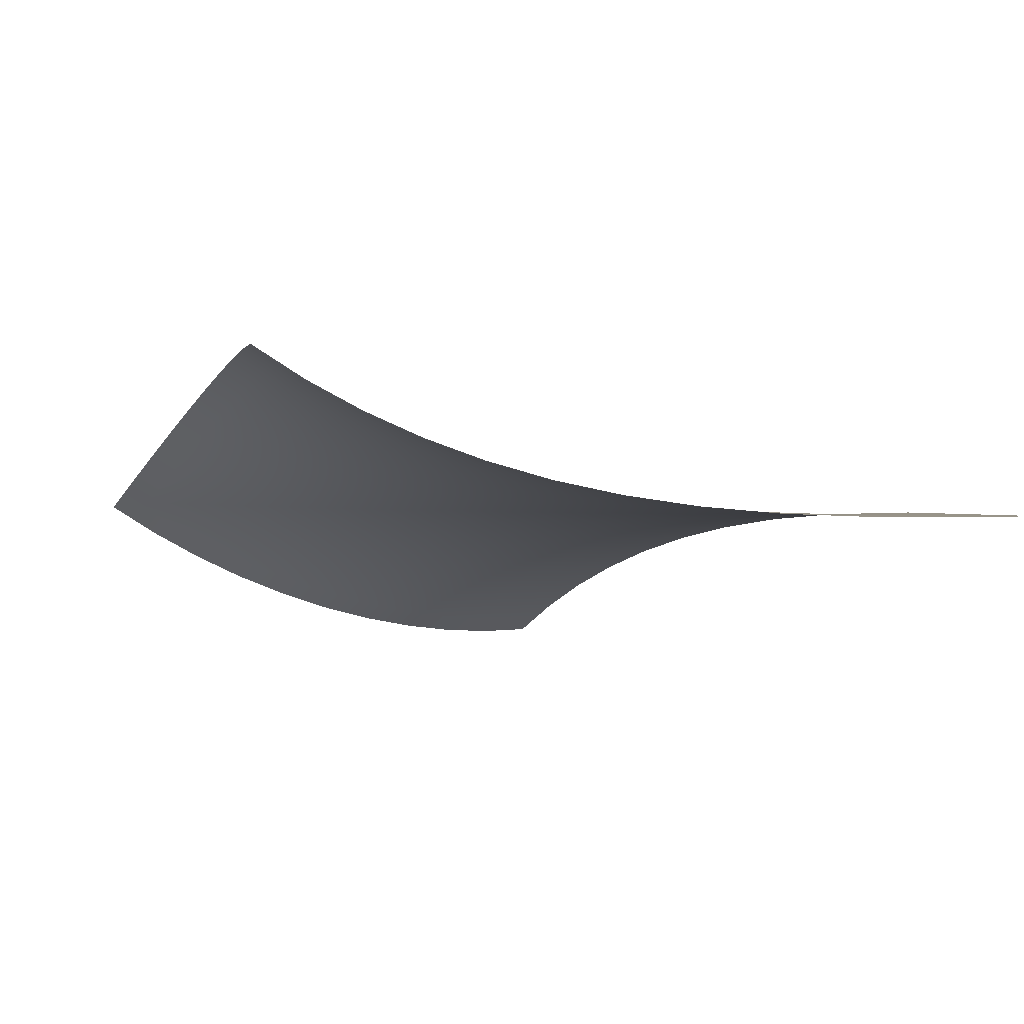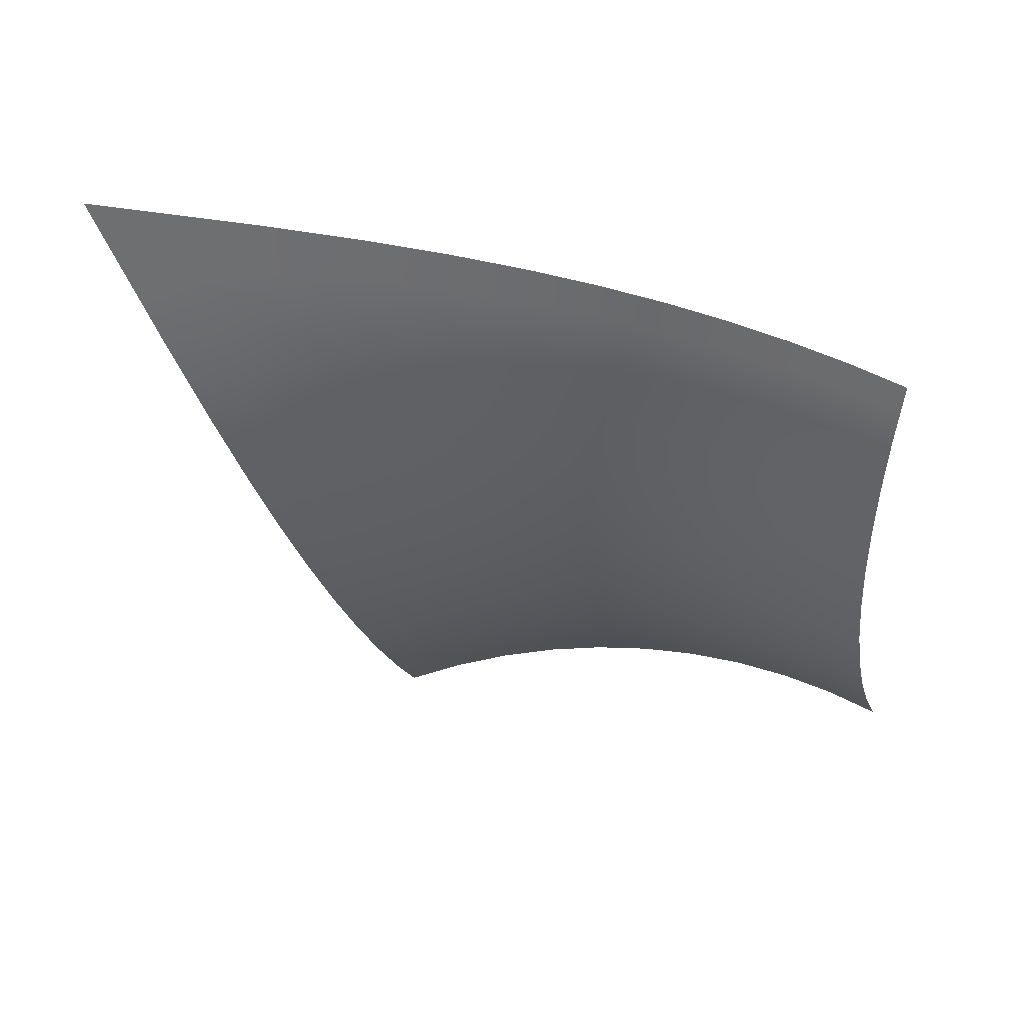
<metadata>
{"format":"obj","ext":"obj","renderer":"f3d","projection":"perspective","resolution":1024,"background":"white","views":[{"elev":1.7,"azim":56.9,"up":"+Y"},{"elev":-54.6,"azim":-179.8,"up":"+Y"}]}
</metadata>
<code>
g
v 0 0 0
v 0.4272 0 0.5425
v -0.03649 -2.35e-10 0.7822
v -0.3417 0 0.3946
v 0.1714 0.0138 1.184
v -0.1951 0.02415 1.358
v -0.4005 0.01267 1.017
v -0.03269 0.04969 1.696
v -0.3519 0.07031 1.843
v -0.518 0.04761 1.537
v -0.2104 0.107 2.144
v -0.5005 0.1379 2.274
v -0.6457 0.1042 1.993
v -0.371 0.1854 2.549
v -0.6409 0.2268 2.668
v -0.7734 0.1822 2.406
v -0.5188 0.2849 2.924
v -0.774 0.3368 3.033
v -0.8984 0.2813 2.786
v -0.6562 0.4056 3.274
v -0.9005 0.468 3.375
v -1.02 0.4016 3.141
v -0.785 0.5474 3.603
v -1.021 0.6206 3.696
v -1.138 0.5431 3.473
v -0.9062 0.7106 3.914
v -1.136 0.7949 4
v -1.252 0.7061 3.785
v -1.02 0.8957 4.208
v -1.246 0.9911 4.288
v -1.362 0.8908 4.08
v -0.6832 -0.0138 0.0984
v -0.6551 -0.01267 0.6935
v -0.9391 -0.02415 0.4137
v -0.7142 0.01129 1.235
v -0.941 -0.01129 0.9472
v -0.8108 0.05702 1.714
v -0.9978 0.02357 1.438
v -0.92 0.1242 2.146
v -1.082 0.07993 1.885
v -1.033 0.2127 2.542
v -1.179 0.1576 2.295
v -1.147 0.3224 2.91
v -1.282 0.2564 2.675
v -1.26 0.4532 3.254
v -1.387 0.3763 3.029
v -1.371 0.6054 3.576
v -1.494 0.5174 3.362
v -1.481 0.7792 3.881
v -1.601 0.6798 3.674
v -1.589 0.9748 4.168
v -1.707 0.8637 3.969
v -1.229 -0.04969 0.1766
v -1.188 -0.04761 0.6857
v -1.447 -0.07031 0.4525
v -1.205 -0.02357 1.175
v -1.429 -0.05701 0.9288
v -1.26 0.0221 1.631
v -1.454 -0.02209 1.385
v -1.336 0.08912 2.053
v -1.507 0.0342 1.813
v -1.425 0.1773 2.445
v -1.579 0.1117 2.213
v -1.521 0.2867 2.81
v -1.663 0.2102 2.588
v -1.621 0.4171 3.153
v -1.754 0.3298 2.94
v -1.723 0.5687 3.475
v -1.85 0.4703 3.27
v -1.828 0.7416 3.778
v -1.949 0.6318 3.581
v -1.934 0.936 4.064
v -2.053 0.8145 3.874
v -1.706 -0.107 0.2445
v -1.662 -0.1042 0.7029
v -1.901 -0.1379 0.4958
v -1.659 -0.07993 1.152
v -1.875 -0.1242 0.9337
v -1.689 -0.0342 1.583
v -1.882 -0.08911 1.36
v -1.742 0.03277 1.99
v -1.915 -0.03277 1.769
v -1.811 0.1208 2.373
v -1.969 0.04466 2.157
v -1.891 0.2299 2.733
v -2.036 0.143 2.525
v -1.979 0.3598 3.073
v -2.115 0.2622 2.871
v -2.074 0.5107 3.392
v -2.202 0.4021 3.198
v -2.173 0.6824 3.693
v -2.295 0.5626 3.507
v -2.276 0.8753 3.977
v -2.395 0.7439 3.797
v -2.138 -0.1854 0.3055
v -2.093 -0.1822 0.7302
v -2.317 -0.2268 0.54
v -2.08 -0.1576 1.151
v -2.286 -0.2127 0.9509
v -2.095 -0.1117 1.559
v -2.283 -0.1773 1.355
v -2.132 -0.04466 1.951
v -2.304 -0.1208 1.747
v -2.186 0.04335 2.324
v -2.344 -0.04334 2.123
v -2.254 0.1522 2.677
v -2.4 0.05494 2.482
v -2.332 0.2817 3.012
v -2.468 0.1738 2.822
v -2.419 0.4317 3.329
v -2.547 0.3131 3.145
v -2.513 0.6023 3.627
v -2.635 0.4727 3.45
v -2.615 0.7933 3.907
v -2.731 0.6524 3.737
v -2.537 -0.2849 0.3613
v -2.492 -0.2813 0.7626
v -2.703 -0.3368 0.5838
v -2.473 -0.2564 1.161
v -2.67 -0.3224 0.9753
v -2.479 -0.2102 1.552
v -2.661 -0.2867 1.362
v -2.504 -0.143 1.93
v -2.673 -0.2299 1.74
v -2.548 -0.05493 2.294
v -2.704 -0.1522 2.106
v -2.606 0.05379 2.641
v -2.751 -0.05379 2.457
v -2.676 0.1829 2.97
v -2.811 0.06497 2.792
v -2.757 0.3323 3.283
v -2.884 0.2038 3.11
v -2.847 0.5016 3.578
v -2.967 0.3626 3.412
v -2.946 0.6908 3.855
v -3.061 0.5409 3.696
v -2.909 -0.4056 0.4129
v -2.865 -0.4016 0.7976
v -3.065 -0.468 0.6267
v -2.843 -0.3763 1.181
v -3.031 -0.4532 1.004
v -2.842 -0.3298 1.558
v -3.018 -0.4171 1.379
v -2.86 -0.2622 1.925
v -3.024 -0.3598 1.746
v -2.895 -0.1738 2.28
v -3.048 -0.2816 2.103
v -2.946 -0.06496 2.621
v -3.088 -0.1829 2.448
v -3.01 0.06404 2.946
v -3.142 -0.06403 2.778
v -3.085 0.2129 3.255
v -3.21 0.07466 3.092
v -3.172 0.3812 3.546
v -3.289 0.2328 3.39
v -3.27 0.5687 3.821
v -3.38 0.4099 3.672
v -3.259 -0.5474 0.461
v -3.215 -0.5431 0.8342
v -3.406 -0.6206 0.6685
v -3.191 -0.5174 1.206
v -3.371 -0.6054 1.037
v -3.186 -0.4703 1.574
v -3.355 -0.5687 1.403
v -3.198 -0.4021 1.933
v -3.357 -0.5107 1.763
v -3.228 -0.3131 2.281
v -3.376 -0.4317 2.114
v -3.272 -0.2038 2.617
v -3.41 -0.3323 2.453
v -3.331 -0.07465 2.938
v -3.46 -0.2129 2.779
v -3.403 0.07397 3.243
v -3.524 -0.07396 3.09
v -3.487 0.2416 3.532
v -3.6 0.0839 3.386
v -3.583 0.4278 3.804
v -3.689 0.2602 3.665
v -3.59 -0.7106 0.5059
v -3.546 -0.7061 0.8718
v -3.728 -0.7949 0.7093
v -3.52 -0.6798 1.237
v -3.693 -0.7792 1.073
v -3.511 -0.6318 1.598
v -3.674 -0.7416 1.433
v -3.52 -0.5626 1.952
v -3.673 -0.6824 1.789
v -3.545 -0.4727 2.295
v -3.688 -0.6022 2.136
v -3.585 -0.3625 2.627
v -3.718 -0.5016 2.472
v -3.64 -0.2327 2.945
v -3.764 -0.3812 2.795
v -3.709 -0.08389 3.248
v -3.824 -0.2416 3.104
v -3.791 0.08347 3.536
v -3.898 -0.08346 3.399
v -3.885 0.2688 3.806
v -3.986 0.09257 3.676
v -3.903 -0.8957 0.5479
v -3.859 -0.8908 0.9103
v -4.033 -0.9911 0.7491
v -3.831 -0.8636 1.272
v -3.997 -0.9748 1.111
v -3.82 -0.8145 1.63
v -3.976 -0.936 1.47
v -3.825 -0.7439 1.98
v -3.972 -0.8752 1.823
v -3.846 -0.6524 2.322
v -3.984 -0.7933 2.168
v -3.883 -0.5408 2.651
v -4.011 -0.6908 2.503
v -3.935 -0.4099 2.968
v -4.054 -0.5687 2.825
v -4.001 -0.2602 3.269
v -4.111 -0.4277 3.134
v -4.081 -0.09257 3.556
v -4.183 -0.2688 3.427
v -4.175 0.09242 3.825
v -4.27 -0.09241 3.704
v 0.05697 2.556e-15 0.3946
v -0.1066 0.01209 1.073
v -0.2705 0.04724 1.602
v -0.4248 0.1041 2.059
v -0.5699 0.1824 2.471
v -0.707 0.2818 2.851
v -0.8369 0.4024 3.204
v -0.9605 0.5443 3.536
v -1.078 0.7077 3.848
v -1.191 0.893 4.144
v -0.6407 -0.01209 0.3946
v -0.6687 -1.113e-08 0.9661
v -0.7555 0.0345 1.476
v -0.8618 0.09081 1.931
v -0.9745 0.1686 2.345
v -1.089 0.2676 2.726
v -1.203 0.3879 3.082
v -1.315 0.5294 3.415
v -1.426 0.6923 3.729
v -1.535 0.877 4.024
v -1.193 -0.04724 0.4299
v -1.185 -0.03449 0.9309
v -1.225 1.242e-06 1.404
v -1.294 0.05609 1.843
v -1.378 0.1336 2.249
v -1.471 0.2322 2.628
v -1.57 0.3521 2.982
v -1.671 0.493 3.314
v -1.775 0.6552 3.627
v -1.88 0.8389 3.921
v -1.674 -0.1041 0.4727
v -1.652 -0.09081 0.9275
v -1.667 -0.05608 1.368
v -1.711 1.998e-06 1.787
v -1.773 0.07732 2.182
v -1.849 0.1757 2.553
v -1.934 0.2951 2.903
v -2.025 0.4355 3.233
v -2.122 0.5968 3.543
v -2.224 0.779 3.835
v -2.109 -0.1824 0.5171
v -2.081 -0.1686 0.9401
v -2.082 -0.1335 1.355
v -2.109 -0.07732 1.755
v -2.156 2.801e-06 2.137
v -2.218 0.09826 2.501
v -2.291 0.2173 2.845
v -2.374 0.357 3.171
v -2.465 0.5173 3.478
v -2.563 0.698 3.767
v -2.51 -0.2818 0.5614
v -2.479 -0.2676 0.9617
v -2.472 -0.2322 1.357
v -2.488 -0.1757 1.741
v -2.524 -0.09826 2.112
v -2.575 3.604e-06 2.467
v -2.639 0.1188 2.806
v -2.715 0.258 3.127
v -2.801 0.4173 3.43
v -2.896 0.5965 3.716
v -2.884 -0.4024 0.6049
v -2.851 -0.3879 0.989
v -2.84 -0.3521 1.369
v -2.849 -0.2951 1.742
v -2.876 -0.2173 2.103
v -2.919 -0.1188 2.451
v -2.976 4.339e-06 2.783
v -3.047 0.1388 3.1
v -3.128 0.2974 3.401
v -3.22 0.4753 3.684
v -3.235 -0.5443 0.6474
v -3.201 -0.5294 1.02
v -3.186 -0.493 1.39
v -3.19 -0.4355 1.753
v -3.212 -0.357 2.107
v -3.249 -0.258 2.449
v -3.301 -0.1388 2.777
v -3.366 4.862e-06 3.091
v -3.445 0.1581 3.388
v -3.535 0.335 3.668
v -3.567 -0.7077 0.6887
v -3.532 -0.6923 1.054
v -3.515 -0.6552 1.417
v -3.515 -0.5967 1.775
v -3.532 -0.5173 2.124
v -3.564 -0.4173 2.461
v -3.612 -0.2974 2.786
v -3.674 -0.1581 3.097
v -3.749 5.043e-06 3.392
v -3.838 0.1763 3.671
v -3.881 -0.893 0.729
v -3.845 -0.877 1.091
v -3.825 -0.8389 1.451
v -3.822 -0.779 1.805
v -3.836 -0.698 2.151
v -3.865 -0.5965 2.486
v -3.909 -0.4752 2.809
v -3.968 -0.3349 3.119
v -4.041 -0.1763 3.412
v -4.128 5.007e-06 3.69
v -0.3417 0 0.04934
v 0.6833 0 -0.09866
v 0.2991 -3.365e-10 0.8631
v -0.3417 -1.259e-10 0.7086
v 0.06908 0.02486 1.44
v -0.4506 0.02346 1.279
v -0.122 0.07147 1.921
v -0.5782 0.06917 1.767
v -0.2913 0.1394 2.348
v -0.7078 0.1365 2.202
v -0.4456 0.2285 2.738
v -0.835 0.2251 2.598
v -0.5884 0.3387 3.101
v -0.9588 0.3349 2.966
v -0.7217 0.4701 3.441
v -1.079 0.466 3.309
v -0.8468 0.6228 3.761
v -1.195 0.6185 3.632
v -0.9647 0.7972 4.064
v -1.308 0.7925 3.936
v -1.076 0.9937 4.352
v -1.417 0.9886 4.224
v -0.9567 -0.02486 0.1377
v -0.9221 -0.02346 0.6806
v -0.9587 3.896e-07 1.194
v -1.034 0.04535 1.664
v -1.127 0.1123 2.092
v -1.228 0.2005 2.487
v -1.333 0.3099 2.855
v -1.44 0.4406 3.198
v -1.547 0.5925 3.521
v -1.654 0.7659 3.825
v -1.761 0.961 4.112
v -1.469 -0.07147 0.2108
v -1.426 -0.06917 0.6903
v -1.432 -0.04535 1.158
v -1.474 1.564e-06 1.6
v -1.539 0.06674 2.015
v -1.618 0.1547 2.403
v -1.706 0.2638 2.767
v -1.8 0.3939 3.108
v -1.898 0.5451 3.429
v -2 0.7175 3.732
v -2.105 0.9112 4.016
v -1.923 -0.1394 0.2753
v -1.879 -0.1365 0.7144
v -1.871 -0.1123 1.148
v -1.893 -0.06674 1.566
v -1.937 2.399e-06 1.965
v -1.999 0.08783 2.343
v -2.073 0.1966 2.701
v -2.156 0.3262 3.038
v -2.247 0.4766 3.356
v -2.343 0.6478 3.656
v -2.446 0.8397 3.937
v -2.339 -0.2285 0.3337
v -2.295 -0.2251 0.7451
v -2.279 -0.2005 1.153
v -2.288 -0.1547 1.552
v -2.319 -0.08783 1.936
v -2.368 3.236e-06 2.304
v -2.431 0.1086 2.655
v -2.505 0.2378 2.987
v -2.589 0.3874 3.301
v -2.681 0.5573 3.598
v -2.781 0.7473 3.877
v -2.725 -0.3387 0.3875
v -2.681 -0.3349 0.7792
v -2.66 -0.3099 1.169
v -2.662 -0.2638 1.552
v -2.684 -0.1966 1.924
v -2.723 -0.1086 2.283
v -2.777 4.033e-06 2.627
v -2.844 0.1289 2.954
v -2.923 0.2779 3.264
v -3.011 0.4466 3.558
v -3.11 0.6349 3.833
v -3.087 -0.4701 0.4375
v -3.043 -0.466 0.8153
v -3.019 -0.4406 1.192
v -3.016 -0.3939 1.564
v -3.032 -0.3262 1.926
v -3.064 -0.2378 2.277
v -3.111 -0.1289 2.615
v -3.173 4.753e-06 2.938
v -3.246 0.1486 3.245
v -3.332 0.3164 3.535
v -3.428 0.5031 3.808
v -3.428 -0.6228 0.484
v -3.384 -0.6184 0.8526
v -3.358 -0.5925 1.22
v -3.352 -0.5451 1.584
v -3.362 -0.4766 1.94
v -3.389 -0.3874 2.285
v -3.431 -0.2779 2.618
v -3.488 -0.1486 2.938
v -3.558 5.222e-06 3.242
v -3.641 0.1673 3.53
v -3.737 0.3529 3.801
v -3.75 -0.7972 0.5275
v -3.706 -0.7925 0.8908
v -3.679 -0.7659 1.253
v -3.669 -0.7175 1.612
v -3.676 -0.6478 1.964
v -3.699 -0.5573 2.306
v -3.737 -0.4466 2.636
v -3.791 -0.3164 2.953
v -3.858 -0.1673 3.255
v -3.939 5.307e-06 3.541
v -4.033 0.185 3.811
v -4.055 -0.9936 0.5681
v -4.011 -0.9886 0.9297
v -3.983 -0.961 1.29
v -3.97 -0.9112 1.647
v -3.974 -0.8397 1.997
v -3.993 -0.7473 2.338
v -4.028 -0.6349 2.667
v -4.079 -0.5031 2.983
v -4.144 -0.3529 3.284
v -4.223 -0.185 3.57
v -4.317 5.173e-06 3.839
f 221 1 321 4
f 221 2 322 1
f 221 3 323 2
f 221 4 324 3
f 222 3 324 7
f 231 4 321 32
f 222 5 323 3
f 222 6 325 5
f 222 7 326 6
f 223 6 326 10
f 232 7 324 33
f 223 8 325 6
f 223 9 327 8
f 223 10 328 9
f 224 9 328 13
f 233 10 326 35
f 224 11 327 9
f 224 12 329 11
f 224 13 330 12
f 225 12 330 16
f 234 13 328 37
f 225 14 329 12
f 225 15 331 14
f 225 16 332 15
f 226 15 332 19
f 235 16 330 39
f 226 17 331 15
f 226 18 333 17
f 226 19 334 18
f 227 18 334 22
f 236 19 332 41
f 227 20 333 18
f 227 21 335 20
f 227 22 336 21
f 228 21 336 25
f 237 22 334 43
f 228 23 335 21
f 228 24 337 23
f 228 25 338 24
f 229 24 338 28
f 238 25 336 45
f 229 26 337 24
f 229 27 339 26
f 229 28 340 27
f 230 27 340 31
f 239 28 338 47
f 230 29 339 27
f 230 30 341 29
f 230 31 342 30
f 240 31 340 49
f 231 32 343 34
f 231 33 324 4
f 231 34 344 33
f 232 33 344 36
f 241 34 343 53
f 232 35 326 7
f 232 36 345 35
f 233 35 345 38
f 242 36 344 54
f 233 37 328 10
f 233 38 346 37
f 234 37 346 40
f 243 38 345 56
f 234 39 330 13
f 234 40 347 39
f 235 39 347 42
f 244 40 346 58
f 235 41 332 16
f 235 42 348 41
f 236 41 348 44
f 245 42 347 60
f 236 43 334 19
f 236 44 349 43
f 237 43 349 46
f 246 44 348 62
f 237 45 336 22
f 237 46 350 45
f 238 45 350 48
f 247 46 349 64
f 238 47 338 25
f 238 48 351 47
f 239 47 351 50
f 248 48 350 66
f 239 49 340 28
f 239 50 352 49
f 240 49 352 52
f 249 50 351 68
f 240 51 342 31
f 240 52 353 51
f 250 52 352 70
f 241 53 354 55
f 241 54 344 34
f 241 55 355 54
f 242 54 355 57
f 251 55 354 74
f 242 56 345 36
f 242 57 356 56
f 243 56 356 59
f 252 57 355 75
f 243 58 346 38
f 243 59 357 58
f 244 58 357 61
f 253 59 356 77
f 244 60 347 40
f 244 61 358 60
f 245 60 358 63
f 254 61 357 79
f 245 62 348 42
f 245 63 359 62
f 246 62 359 65
f 255 63 358 81
f 246 64 349 44
f 246 65 360 64
f 247 64 360 67
f 256 65 359 83
f 247 66 350 46
f 247 67 361 66
f 248 66 361 69
f 257 67 360 85
f 248 68 351 48
f 248 69 362 68
f 249 68 362 71
f 258 69 361 87
f 249 70 352 50
f 249 71 363 70
f 250 70 363 73
f 259 71 362 89
f 250 72 353 52
f 250 73 364 72
f 260 73 363 91
f 251 74 365 76
f 251 75 355 55
f 251 76 366 75
f 252 75 366 78
f 261 76 365 95
f 252 77 356 57
f 252 78 367 77
f 253 77 367 80
f 262 78 366 96
f 253 79 357 59
f 253 80 368 79
f 254 79 368 82
f 263 80 367 98
f 254 81 358 61
f 254 82 369 81
f 255 81 369 84
f 264 82 368 100
f 255 83 359 63
f 255 84 370 83
f 256 83 370 86
f 265 84 369 102
f 256 85 360 65
f 256 86 371 85
f 257 85 371 88
f 266 86 370 104
f 257 87 361 67
f 257 88 372 87
f 258 87 372 90
f 267 88 371 106
f 258 89 362 69
f 258 90 373 89
f 259 89 373 92
f 268 90 372 108
f 259 91 363 71
f 259 92 374 91
f 260 91 374 94
f 269 92 373 110
f 260 93 364 73
f 260 94 375 93
f 270 94 374 112
f 261 95 376 97
f 261 96 366 76
f 261 97 377 96
f 262 96 377 99
f 271 97 376 116
f 262 98 367 78
f 262 99 378 98
f 263 98 378 101
f 272 99 377 117
f 263 100 368 80
f 263 101 379 100
f 264 100 379 103
f 273 101 378 119
f 264 102 369 82
f 264 103 380 102
f 265 102 380 105
f 274 103 379 121
f 265 104 370 84
f 265 105 381 104
f 266 104 381 107
f 275 105 380 123
f 266 106 371 86
f 266 107 382 106
f 267 106 382 109
f 276 107 381 125
f 267 108 372 88
f 267 109 383 108
f 268 108 383 111
f 277 109 382 127
f 268 110 373 90
f 268 111 384 110
f 269 110 384 113
f 278 111 383 129
f 269 112 374 92
f 269 113 385 112
f 270 112 385 115
f 279 113 384 131
f 270 114 375 94
f 270 115 386 114
f 280 115 385 133
f 271 116 387 118
f 271 117 377 97
f 271 118 388 117
f 272 117 388 120
f 281 118 387 137
f 272 119 378 99
f 272 120 389 119
f 273 119 389 122
f 282 120 388 138
f 273 121 379 101
f 273 122 390 121
f 274 121 390 124
f 283 122 389 140
f 274 123 380 103
f 274 124 391 123
f 275 123 391 126
f 284 124 390 142
f 275 125 381 105
f 275 126 392 125
f 276 125 392 128
f 285 126 391 144
f 276 127 382 107
f 276 128 393 127
f 277 127 393 130
f 286 128 392 146
f 277 129 383 109
f 277 130 394 129
f 278 129 394 132
f 287 130 393 148
f 278 131 384 111
f 278 132 395 131
f 279 131 395 134
f 288 132 394 150
f 279 133 385 113
f 279 134 396 133
f 280 133 396 136
f 289 134 395 152
f 280 135 386 115
f 280 136 397 135
f 290 136 396 154
f 281 137 398 139
f 281 138 388 118
f 281 139 399 138
f 282 138 399 141
f 291 139 398 158
f 282 140 389 120
f 282 141 400 140
f 283 140 400 143
f 292 141 399 159
f 283 142 390 122
f 283 143 401 142
f 284 142 401 145
f 293 143 400 161
f 284 144 391 124
f 284 145 402 144
f 285 144 402 147
f 294 145 401 163
f 285 146 392 126
f 285 147 403 146
f 286 146 403 149
f 295 147 402 165
f 286 148 393 128
f 286 149 404 148
f 287 148 404 151
f 296 149 403 167
f 287 150 394 130
f 287 151 405 150
f 288 150 405 153
f 297 151 404 169
f 288 152 395 132
f 288 153 406 152
f 289 152 406 155
f 298 153 405 171
f 289 154 396 134
f 289 155 407 154
f 290 154 407 157
f 299 155 406 173
f 290 156 397 136
f 290 157 408 156
f 300 157 407 175
f 291 158 409 160
f 291 159 399 139
f 291 160 410 159
f 292 159 410 162
f 301 160 409 179
f 292 161 400 141
f 292 162 411 161
f 293 161 411 164
f 302 162 410 180
f 293 163 401 143
f 293 164 412 163
f 294 163 412 166
f 303 164 411 182
f 294 165 402 145
f 294 166 413 165
f 295 165 413 168
f 304 166 412 184
f 295 167 403 147
f 295 168 414 167
f 296 167 414 170
f 305 168 413 186
f 296 169 404 149
f 296 170 415 169
f 297 169 415 172
f 306 170 414 188
f 297 171 405 151
f 297 172 416 171
f 298 171 416 174
f 307 172 415 190
f 298 173 406 153
f 298 174 417 173
f 299 173 417 176
f 308 174 416 192
f 299 175 407 155
f 299 176 418 175
f 300 175 418 178
f 309 176 417 194
f 300 177 408 157
f 300 178 419 177
f 310 178 418 196
f 301 179 420 181
f 301 180 410 160
f 301 181 421 180
f 302 180 421 183
f 311 181 420 200
f 302 182 411 162
f 302 183 422 182
f 303 182 422 185
f 312 183 421 201
f 303 184 412 164
f 303 185 423 184
f 304 184 423 187
f 313 185 422 203
f 304 186 413 166
f 304 187 424 186
f 305 186 424 189
f 314 187 423 205
f 305 188 414 168
f 305 189 425 188
f 306 188 425 191
f 315 189 424 207
f 306 190 415 170
f 306 191 426 190
f 307 190 426 193
f 316 191 425 209
f 307 192 416 172
f 307 193 427 192
f 308 192 427 195
f 317 193 426 211
f 308 194 417 174
f 308 195 428 194
f 309 194 428 197
f 318 195 427 213
f 309 196 418 176
f 309 197 429 196
f 310 196 429 199
f 319 197 428 215
f 310 198 419 178
f 310 199 430 198
f 320 199 429 217
f 311 200 431 202
f 311 201 421 181
f 311 202 432 201
f 312 201 432 204
f 312 203 422 183
f 312 204 433 203
f 313 203 433 206
f 313 205 423 185
f 313 206 434 205
f 314 205 434 208
f 314 207 424 187
f 314 208 435 207
f 315 207 435 210
f 315 209 425 189
f 315 210 436 209
f 316 209 436 212
f 316 211 426 191
f 316 212 437 211
f 317 211 437 214
f 317 213 427 193
f 317 214 438 213
f 318 213 438 216
f 318 215 428 195
f 318 216 439 215
f 319 215 439 218
f 319 217 429 197
f 319 218 440 217
f 320 217 440 220
f 320 219 430 199
f 320 220 441 219

</code>
